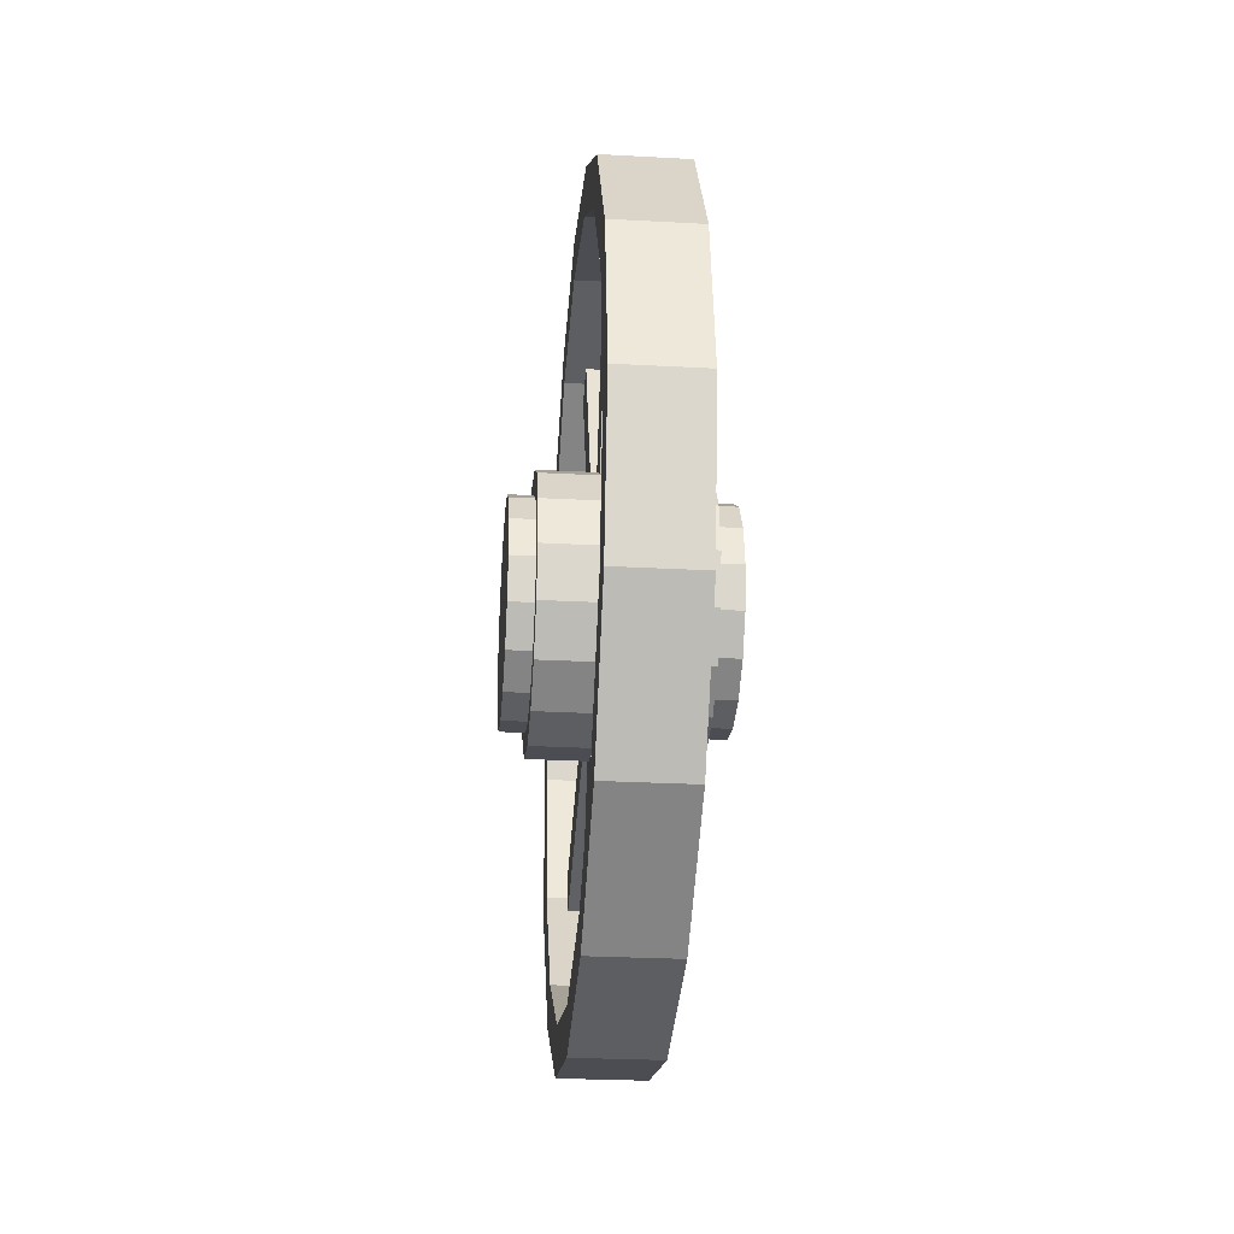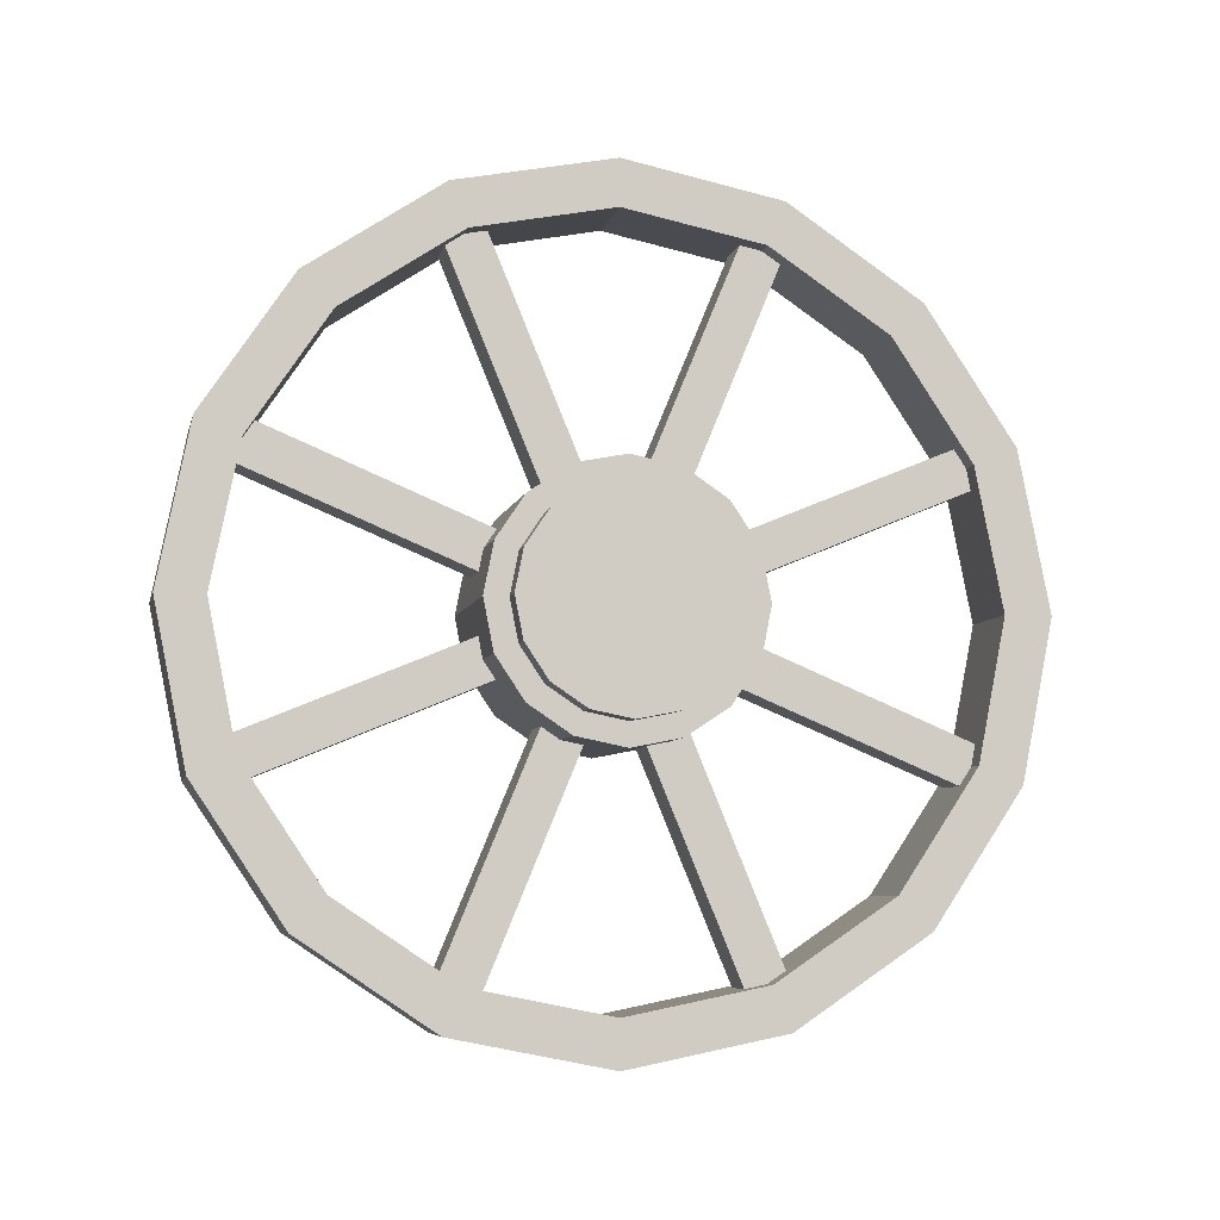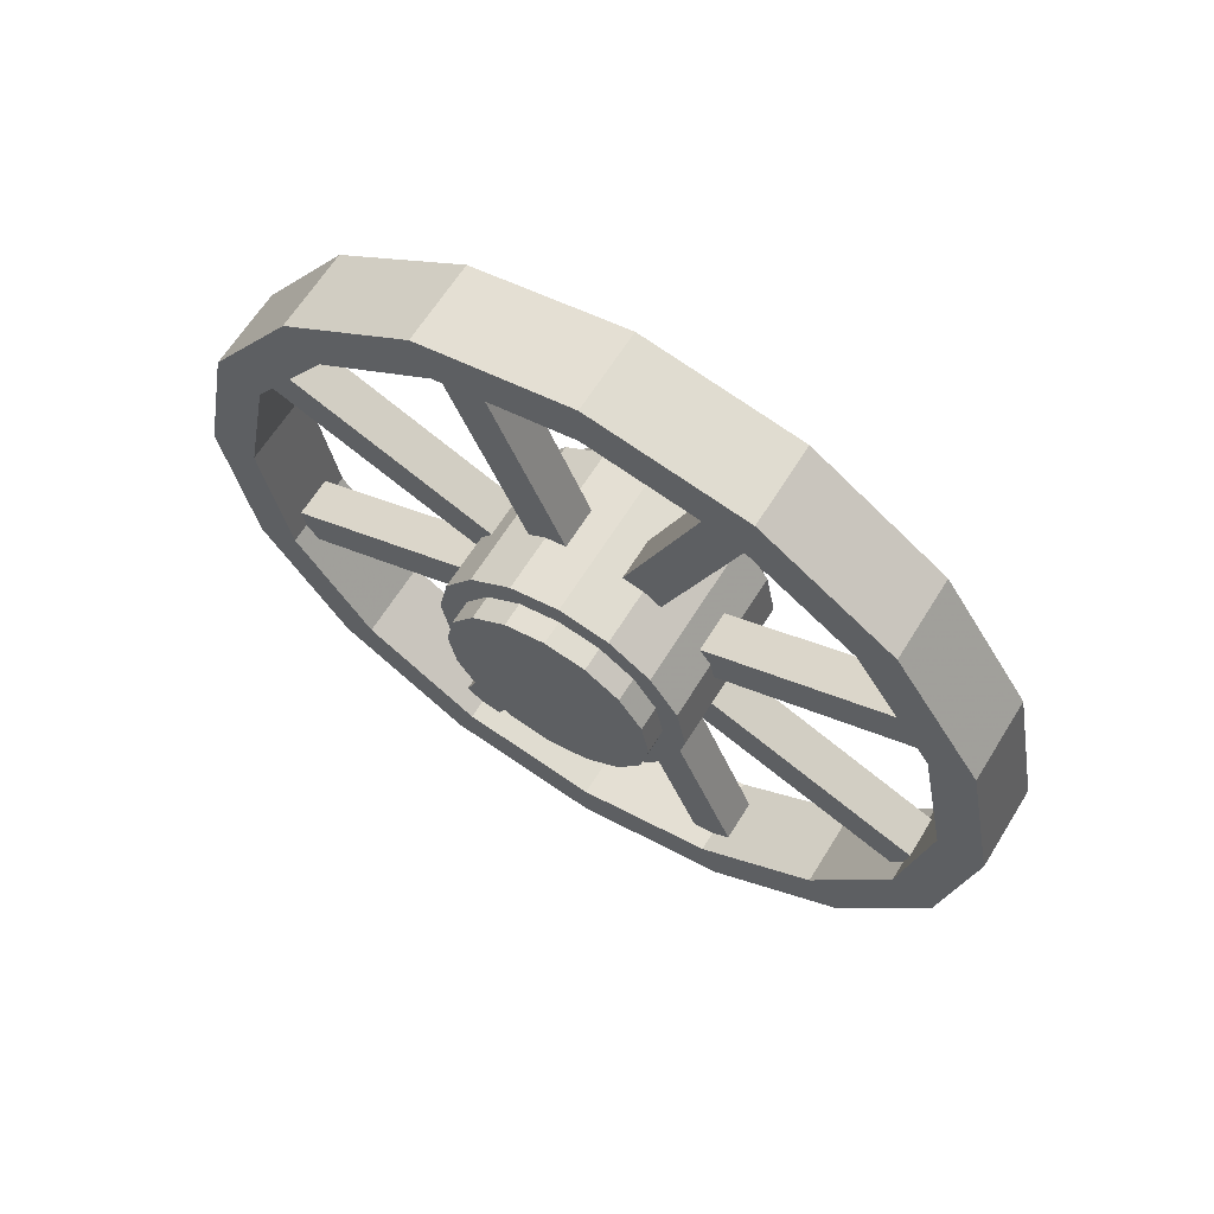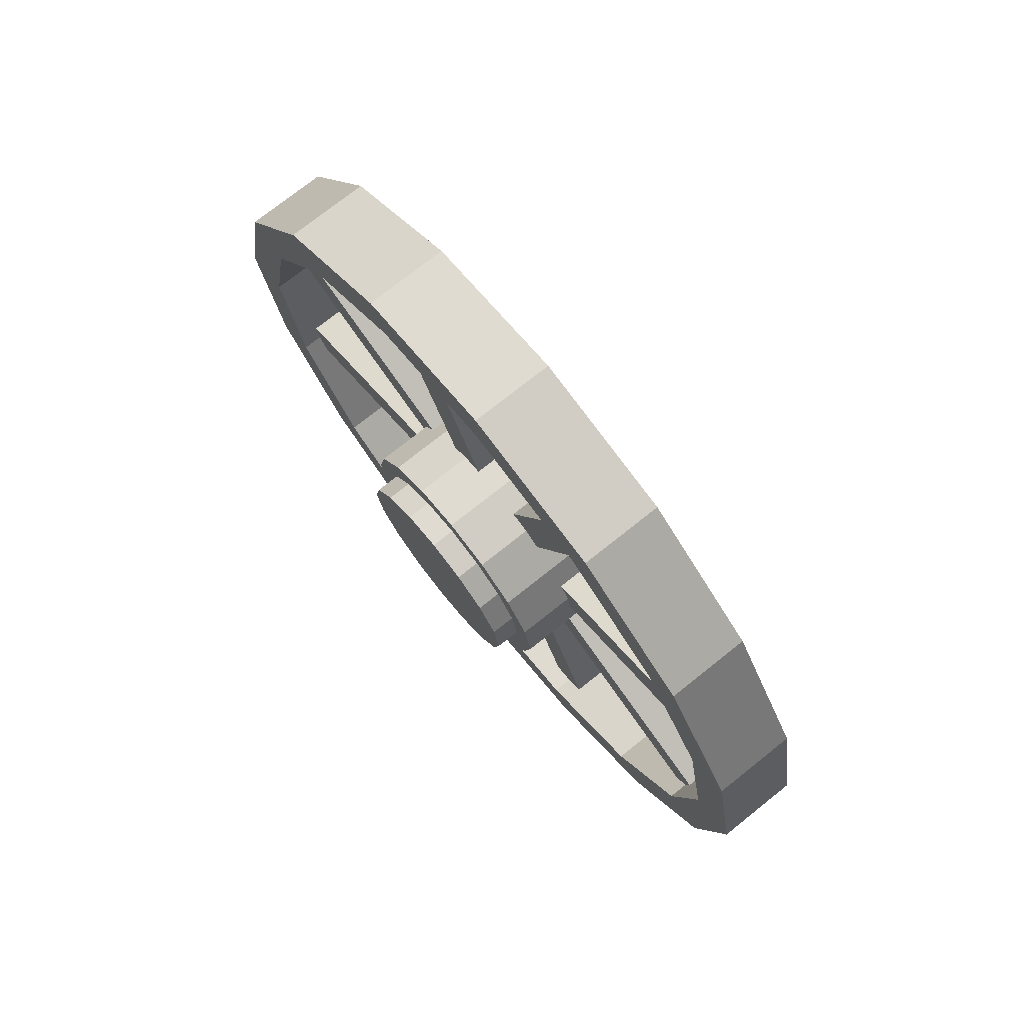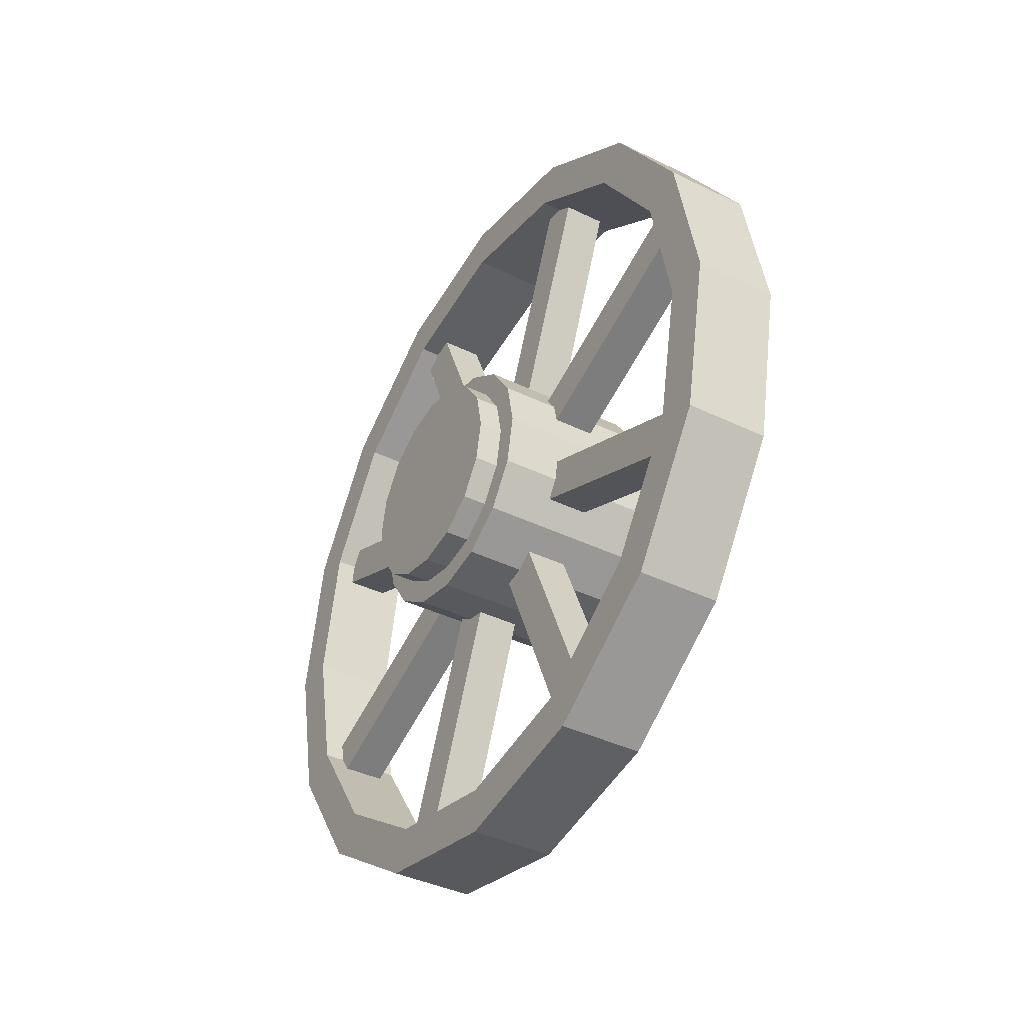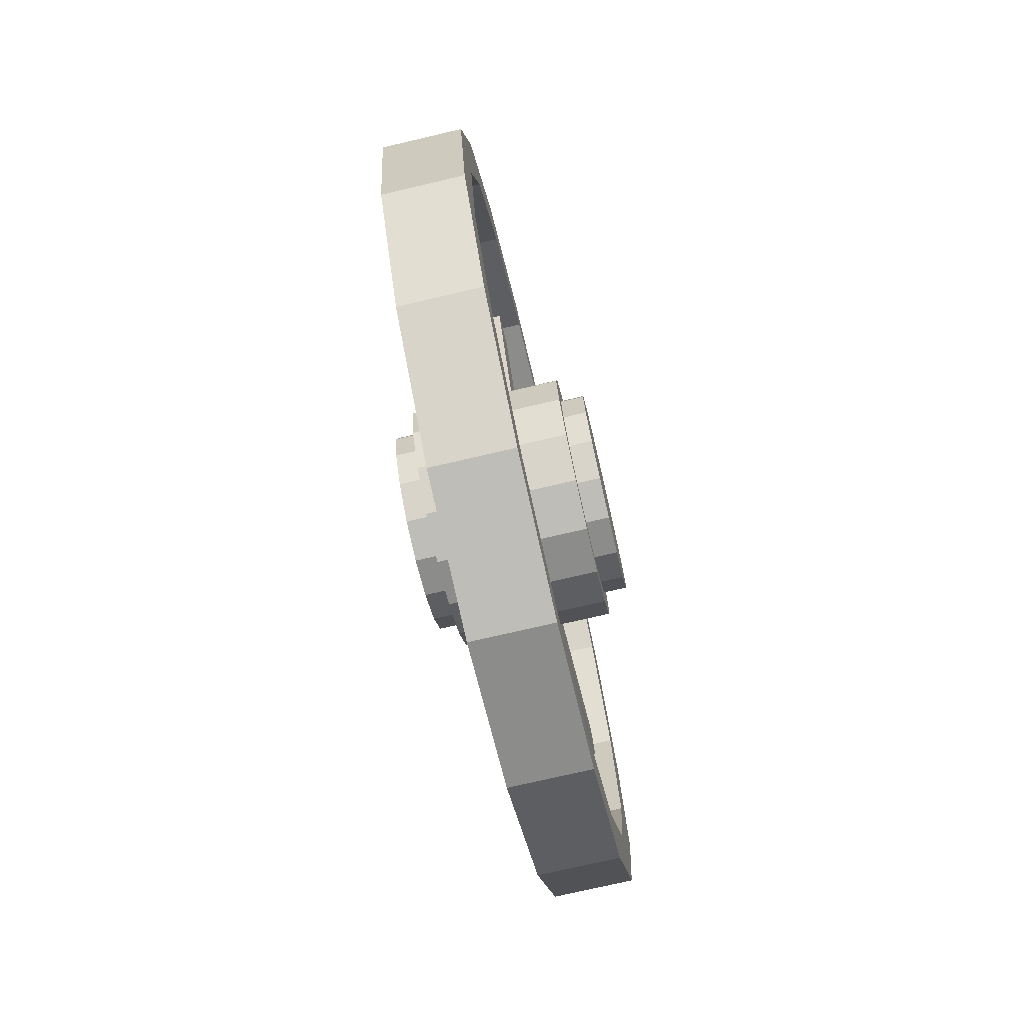
<metadata>
{"format":"obj","ext":"obj","renderer":"f3d","projection":"perspective","resolution":1024,"background":"white","views":[{"elev":-27.6,"azim":175.2,"up":"+Z"},{"elev":-6.8,"azim":-102.5,"up":"+Z"},{"elev":63.9,"azim":121.7,"up":"+Z"},{"elev":75.0,"azim":-38.5,"up":"+Y"},{"elev":-39.3,"azim":-31.3,"up":"+Z"},{"elev":-74.8,"azim":-166.9,"up":"+Z"}]}
</metadata>
<code>
o wagon_wheel_001_Circle
v 0.0687 -0.2602 -0.6282
v 0.0687 -0.6282 -0.2602
v 0.0687 -0.68 0
v 0.0687 0 -0.6036
v 0.0687 -0.4808 -0.4808
v 0.0687 -0.6036 0
v 0.0687 -0.5576 -0.231
v 0.0687 0 -0.68
v 0.0687 -0.4268 -0.4268
v 0.0687 -0.231 -0.5576
v 0 0 0
v 0.1301 -0.1993 -0.08257
v 0.1301 -0.1526 -0.1526
v 0.1301 0 -0.2158
v 0.1301 -0.08257 -0.1993
v 0.1301 -0.2158 0
v 0.1301 -0.1251 -0.1251
v 0.1301 0 -0.1769
v 0.1301 -0.06771 -0.1635
v 0.1301 -0.1635 -0.06771
v 0.1301 -0.1769 0
v 0.1697 -0.1251 -0.1251
v 0.1697 0 -0.1769
v 0.1697 -0.06771 -0.1635
v 0.1697 0 0
v 0.1697 -0.1635 -0.06771
v 0.1697 -0.1769 0
v 0.03485 -0.0111 -0.1179
v 0.03485 -0.2127 -0.6046
v 0.03485 -0.07551 -0.09121
v 0.03485 -0.2771 -0.5779
v 0.03485 -0.09121 -0.07551
v 0.03485 -0.5779 -0.2771
v 0.03485 -0.1179 -0.0111
v 0.03485 -0.6046 -0.2127
v 0.0687 0.4808 -0.4808
v 0.0687 0.5576 -0.231
v 0.0687 0.68 0
v 0.0687 0.6282 -0.2602
v 0.0687 0.2602 -0.6282
v 0.0687 0.6036 0
v 0.0687 0.4268 -0.4268
v 0.0687 0.231 -0.5576
v 0.1301 0.1993 -0.08257
v 0.1301 0.1526 -0.1526
v 0.1301 0.08257 -0.1993
v 0.1301 0.2158 0
v 0.1301 0.1251 -0.1251
v 0.1301 0.06771 -0.1635
v 0.1301 0.1635 -0.06771
v 0.1301 0.1769 0
v 0.1697 0.1251 -0.1251
v 0.1697 0.06771 -0.1635
v 0.1697 0.1635 -0.06771
v 0.1697 0.1769 0
v 0.03485 0.0111 -0.1179
v 0.03485 0.2127 -0.6046
v 0.03485 0.07551 -0.09121
v 0.03485 0.2771 -0.5779
v 0.03485 0.09121 -0.07551
v 0.03485 0.5779 -0.2771
v 0.03485 0.1179 -0.0111
v 0.03485 0.6046 -0.2127
v 0.0687 -0.4808 0.4808
v 0.0687 -0.6282 0.2602
v 0.0687 -0.5576 0.231
v 0.0687 -0.2602 0.6282
v 0.0687 0 0.6036
v 0.0687 -0.231 0.5576
v 0.0687 0 0.68
v 0.0687 -0.4268 0.4268
v 0.1301 0 0.2158
v 0.1301 -0.1993 0.08257
v 0.1301 -0.1526 0.1526
v 0.1301 -0.08257 0.1993
v 0.1301 -0.1251 0.1251
v 0.1301 0 0.1769
v 0.1301 -0.06771 0.1635
v 0.1301 -0.1635 0.06771
v 0.1697 -0.1251 0.1251
v 0.1697 0 0.1769
v 0.1697 -0.06771 0.1635
v 0.1697 -0.1635 0.06771
v 0.03485 -0.0111 0.1179
v 0.03485 -0.2127 0.6046
v 0.03485 -0.07551 0.09121
v 0.03485 -0.2771 0.5779
v 0.03485 -0.09121 0.07551
v 0.03485 -0.5779 0.2771
v 0.03485 -0.1179 0.0111
v 0.03485 -0.6046 0.2127
v 0.0687 0.6282 0.2602
v 0.0687 0.4808 0.4808
v 0.0687 0.2602 0.6282
v 0.0687 0.5576 0.231
v 0.0687 0.4268 0.4268
v 0.0687 0.231 0.5576
v 0.1301 0.1993 0.08257
v 0.1301 0.1526 0.1526
v 0.1301 0.08257 0.1993
v 0.1301 0.1251 0.1251
v 0.1301 0.06771 0.1635
v 0.1301 0.1635 0.06771
v 0.1697 0.1251 0.1251
v 0.1697 0.06771 0.1635
v 0.1697 0.1635 0.06771
v 0.03485 0.0111 0.1179
v 0.03485 0.2127 0.6046
v 0.03485 0.07551 0.09121
v 0.03485 0.2771 0.5779
v 0.03485 0.09121 0.07551
v 0.03485 0.5779 0.2771
v 0.03485 0.1179 0.0111
v 0.03485 0.6046 0.2127
v -0.0687 -0 -0.6036
v -0.0687 -0.5576 -0.231
v -0.0687 -0.68 0
v -0.0687 -0.6282 -0.2602
v -0.0687 -0.4808 -0.4808
v -0.0687 -0.2602 -0.6282
v -0.0687 -0 -0.68
v -0.0687 -0.4268 -0.4268
v -0.0687 -0.231 -0.5576
v -0.0687 -0.6036 0
v -0.1301 -0.1526 -0.1526
v -0.1301 -0 -0.2158
v -0.1301 -0.08257 -0.1993
v -0.1301 -0.1993 -0.08257
v -0.1301 -0.2158 0
v -0.1301 -0.1251 -0.1251
v -0.1301 -0 -0.1769
v -0.1301 -0.06771 -0.1635
v -0.1301 -0.1635 -0.06771
v -0.1301 -0.1769 0
v -0.1697 -0.1251 -0.1251
v -0.1697 -0 -0.1769
v -0.1697 -0.06771 -0.1635
v -0.1697 -0 0
v -0.1697 -0.1635 -0.06771
v -0.1697 -0.1769 0
v -0.03485 -0.0111 -0.1179
v -0.03485 -0.2127 -0.6046
v -0.03485 -0.07551 -0.09121
v -0.03485 -0.2771 -0.5779
v -0.03485 -0.09121 -0.07551
v -0.03485 -0.5779 -0.2771
v -0.03485 -0.1179 -0.0111
v -0.03485 -0.6046 -0.2127
v -0.0687 0.5576 -0.231
v -0.0687 0.68 0
v -0.0687 0.6282 -0.2602
v -0.0687 0.4808 -0.4808
v -0.0687 0.2602 -0.6282
v -0.0687 0.4268 -0.4268
v -0.0687 0.231 -0.5576
v -0.0687 0.6036 0
v -0.1301 0.1526 -0.1526
v -0.1301 0.08257 -0.1993
v -0.1301 0.1993 -0.08257
v -0.1301 0.2158 0
v -0.1301 0.1251 -0.1251
v -0.1301 0.06771 -0.1635
v -0.1301 0.1635 -0.06771
v -0.1301 0.1769 0
v -0.1697 0.1251 -0.1251
v -0.1697 0.06771 -0.1635
v -0.1697 0.1635 -0.06771
v -0.1697 0.1769 0
v -0.03485 0.0111 -0.1179
v -0.03485 0.2127 -0.6046
v -0.03485 0.07551 -0.09121
v -0.03485 0.2771 -0.5779
v -0.03485 0.09121 -0.07551
v -0.03485 0.5779 -0.2771
v -0.03485 0.1179 -0.0111
v -0.03485 0.6046 -0.2127
v -0.0687 -0 0.6036
v -0.0687 -0.5576 0.231
v -0.0687 -0.6282 0.2602
v -0.0687 -0.4808 0.4808
v -0.0687 -0.2602 0.6282
v -0.0687 -0 0.68
v -0.0687 -0.4268 0.4268
v -0.0687 -0.231 0.5576
v -0.1301 -0.1526 0.1526
v -0.1301 -0 0.2158
v -0.1301 -0.08257 0.1993
v -0.1301 -0.1993 0.08257
v -0.1301 -0.1251 0.1251
v -0.1301 -0 0.1769
v -0.1301 -0.06771 0.1635
v -0.1301 -0.1635 0.06771
v -0.1697 -0.1251 0.1251
v -0.1697 -0 0.1769
v -0.1697 -0.06771 0.1635
v -0.1697 -0.1635 0.06771
v -0.03485 -0.0111 0.1179
v -0.03485 -0.2127 0.6046
v -0.03485 -0.07551 0.09121
v -0.03485 -0.2771 0.5779
v -0.03485 -0.09121 0.07551
v -0.03485 -0.5779 0.2771
v -0.03485 -0.1179 0.0111
v -0.03485 -0.6046 0.2127
v -0.0687 0.5576 0.231
v -0.0687 0.6282 0.2602
v -0.0687 0.4808 0.4808
v -0.0687 0.2602 0.6282
v -0.0687 0.4268 0.4268
v -0.0687 0.231 0.5576
v -0.1301 0.1526 0.1526
v -0.1301 0.08257 0.1993
v -0.1301 0.1993 0.08257
v -0.1301 0.1251 0.1251
v -0.1301 0.06771 0.1635
v -0.1301 0.1635 0.06771
v -0.1697 0.1251 0.1251
v -0.1697 0.06771 0.1635
v -0.1697 0.1635 0.06771
v -0.03485 0.0111 0.1179
v -0.03485 0.2127 0.6046
v -0.03485 0.07551 0.09121
v -0.03485 0.2771 0.5779
v -0.03485 0.09121 0.07551
v -0.03485 0.5779 0.2771
v -0.03485 0.1179 0.0111
v -0.03485 0.6046 0.2127
f 1 10 9 5
f 8 4 10 1
f 2 7 6 3
f 5 9 7 2
f 12 16 11
f 14 15 11
f 13 12 11
f 15 13 11
f 16 12 20 21
f 15 14 18 19
f 20 17 22 26
f 12 13 17 20
f 13 15 19 17
f 26 25 27
f 23 25 24
f 22 25 26
f 24 25 22
f 17 19 24 22
f 19 18 23 24
f 21 20 26 27
f 30 143 144 31
f 59 172 171 58
f 31 29 28 30
f 56 169 170 57
f 63 176 175 62
f 35 33 32 34
f 40 36 42 43
f 39 38 41 37
f 36 39 37 42
f 8 40 43 4
f 44 11 47
f 14 11 46
f 45 11 44
f 46 11 45
f 47 51 50 44
f 46 49 18 14
f 50 54 52 48
f 44 50 48 45
f 45 48 49 46
f 54 55 25
f 23 53 25
f 52 54 25
f 53 52 25
f 48 52 53 49
f 49 53 23 18
f 51 55 54 50
f 60 173 174 61
f 59 58 56 57
f 91 204 203 90
f 84 197 198 85
f 63 62 60 61
f 67 64 71 69
f 70 67 69 68
f 65 3 6 66
f 64 65 66 71
f 73 11 16
f 72 11 75
f 74 11 73
f 75 11 74
f 16 21 79 73
f 75 78 77 72
f 79 83 80 76
f 73 79 76 74
f 74 76 78 75
f 83 27 25
f 81 82 25
f 80 83 25
f 82 80 25
f 76 80 82 78
f 78 82 81 77
f 21 27 83 79
f 88 201 202 89
f 33 146 145 32
f 87 86 84 85
f 112 225 224 111
f 113 226 227 114
f 91 90 88 89
f 94 97 96 93
f 70 68 97 94
f 92 95 41 38
f 93 96 95 92
f 109 222 223 110
f 98 47 11
f 72 100 11
f 99 98 11
f 100 99 11
f 47 98 103 51
f 100 72 77 102
f 103 101 104 106
f 98 99 101 103
f 99 100 102 101
f 106 25 55
f 81 25 105
f 104 25 106
f 105 25 104
f 101 102 105 104
f 102 77 81 105
f 51 103 106 55
f 34 147 148 35
f 108 221 220 107
f 110 108 107 109
f 87 200 199 86
f 29 142 141 28
f 114 112 111 113
f 120 119 122 123
f 121 120 123 115
f 118 117 124 116
f 119 118 116 122
f 2 3 117 118
f 9 10 123 122
f 7 9 122 116
f 8 1 120 121
f 10 4 115 123
f 5 2 118 119
f 1 5 119 120
f 6 7 116 124
f 129 134 133 128
f 127 132 131 126
f 15 127 126 14
f 16 129 128 12
f 12 128 125 13
f 13 125 127 15
f 133 139 135 130
f 128 133 130 125
f 125 130 132 127
f 139 140 138
f 136 137 138
f 135 139 138
f 137 135 138
f 130 135 137 132
f 132 137 136 131
f 134 140 139 133
f 144 143 141 142
f 148 147 145 146
f 153 155 154 152
f 121 115 155 153
f 151 149 156 150
f 152 154 149 151
f 39 151 150 38
f 42 154 155 43
f 37 149 154 42
f 8 121 153 40
f 43 155 115 4
f 36 152 151 39
f 40 153 152 36
f 41 156 149 37
f 160 159 163 164
f 158 126 131 162
f 46 14 126 158
f 47 44 159 160
f 44 45 157 159
f 45 46 158 157
f 163 161 165 167
f 159 157 161 163
f 157 158 162 161
f 167 138 168
f 136 138 166
f 165 138 167
f 166 138 165
f 161 162 166 165
f 162 131 136 166
f 164 163 167 168
f 172 170 169 171
f 176 174 173 175
f 181 184 183 180
f 182 177 184 181
f 179 178 124 117
f 180 183 178 179
f 65 179 117 3
f 71 183 184 69
f 66 178 183 71
f 70 182 181 67
f 69 184 177 68
f 64 180 179 65
f 67 181 180 64
f 6 124 178 66
f 129 188 192 134
f 187 186 190 191
f 75 72 186 187
f 16 73 188 129
f 73 74 185 188
f 74 75 187 185
f 192 189 193 196
f 188 185 189 192
f 185 187 191 189
f 196 138 140
f 194 138 195
f 193 138 196
f 195 138 193
f 189 191 195 193
f 191 190 194 195
f 134 192 196 140
f 200 198 197 199
f 204 202 201 203
f 208 207 209 210
f 182 208 210 177
f 206 150 156 205
f 207 206 205 209
f 92 38 150 206
f 96 97 210 209
f 95 96 209 205
f 70 94 208 182
f 97 68 177 210
f 93 92 206 207
f 94 93 207 208
f 41 95 205 156
f 160 164 216 213
f 212 215 190 186
f 100 212 186 72
f 47 160 213 98
f 98 213 211 99
f 99 211 212 100
f 216 219 217 214
f 213 216 214 211
f 211 214 215 212
f 219 168 138
f 194 218 138
f 217 219 138
f 218 217 138
f 214 217 218 215
f 215 218 194 190
f 164 168 219 216
f 223 222 220 221
f 227 226 224 225

</code>
